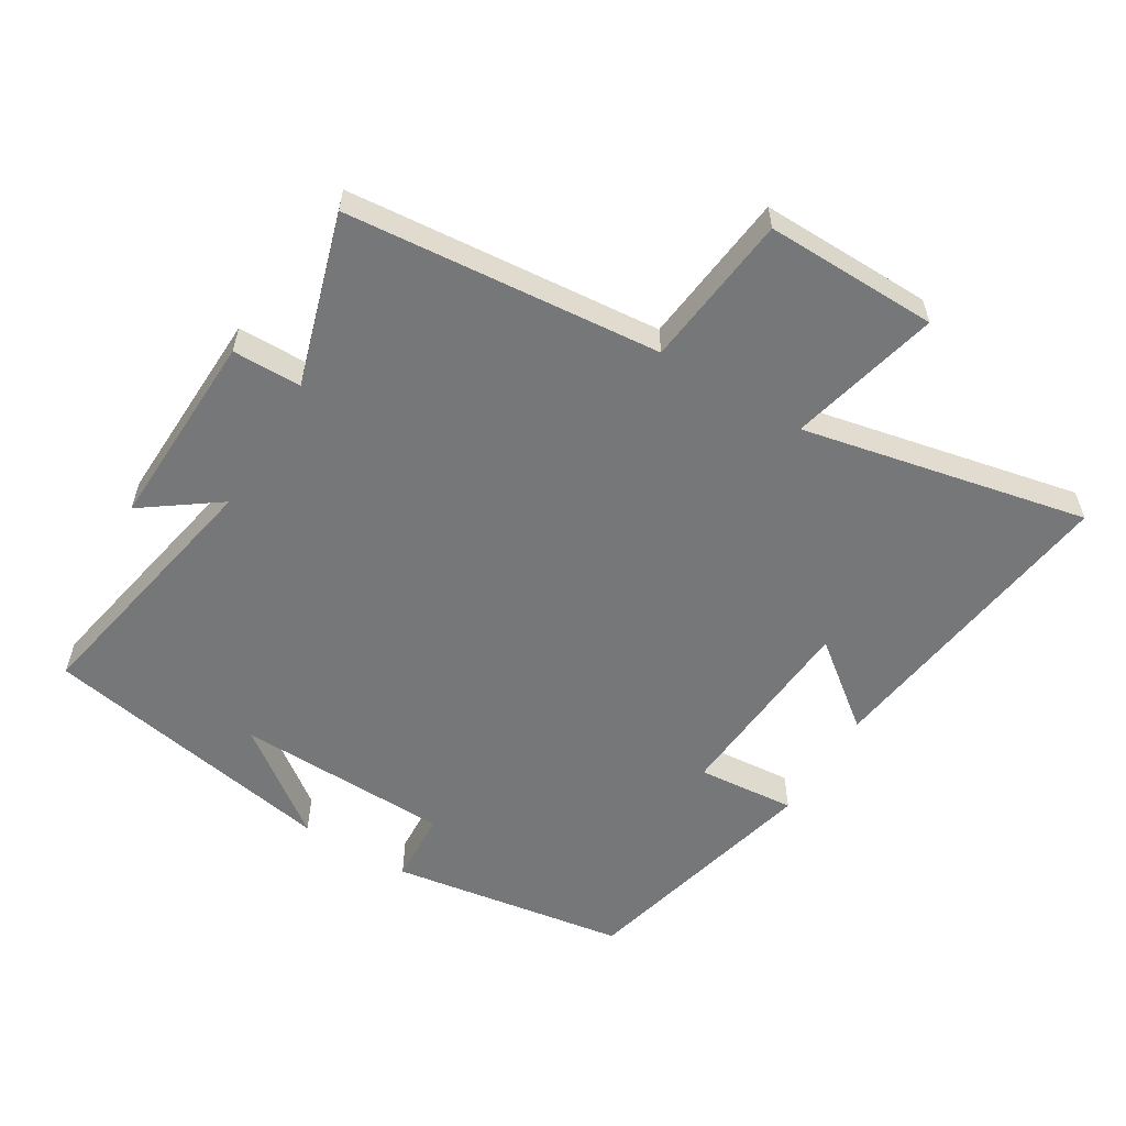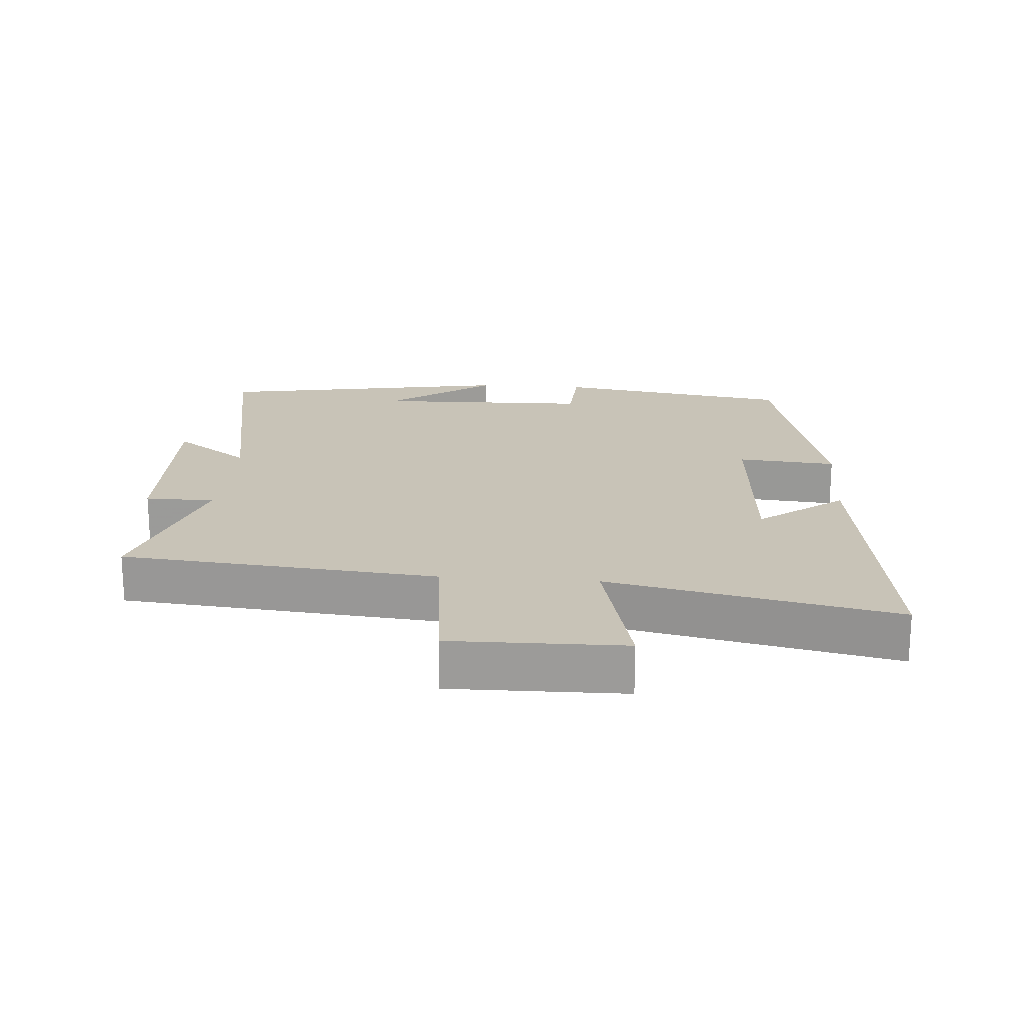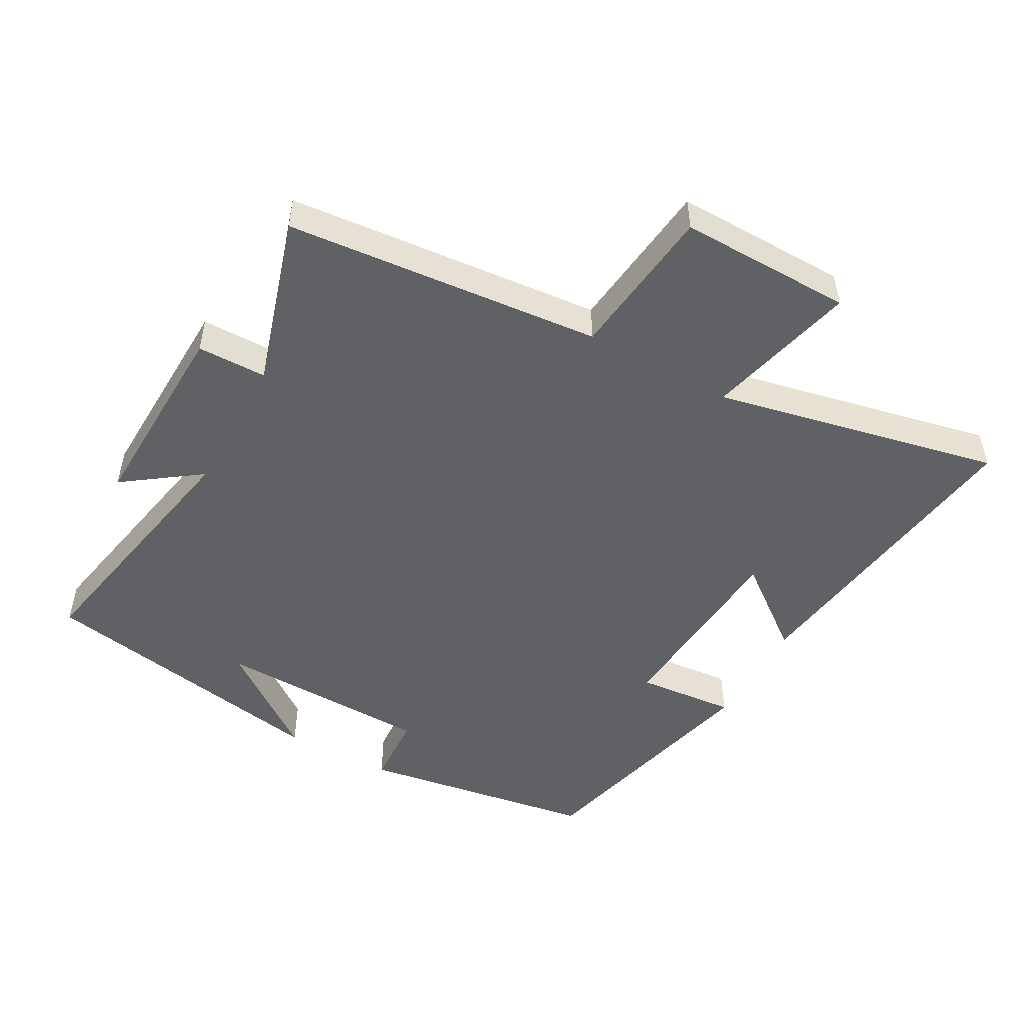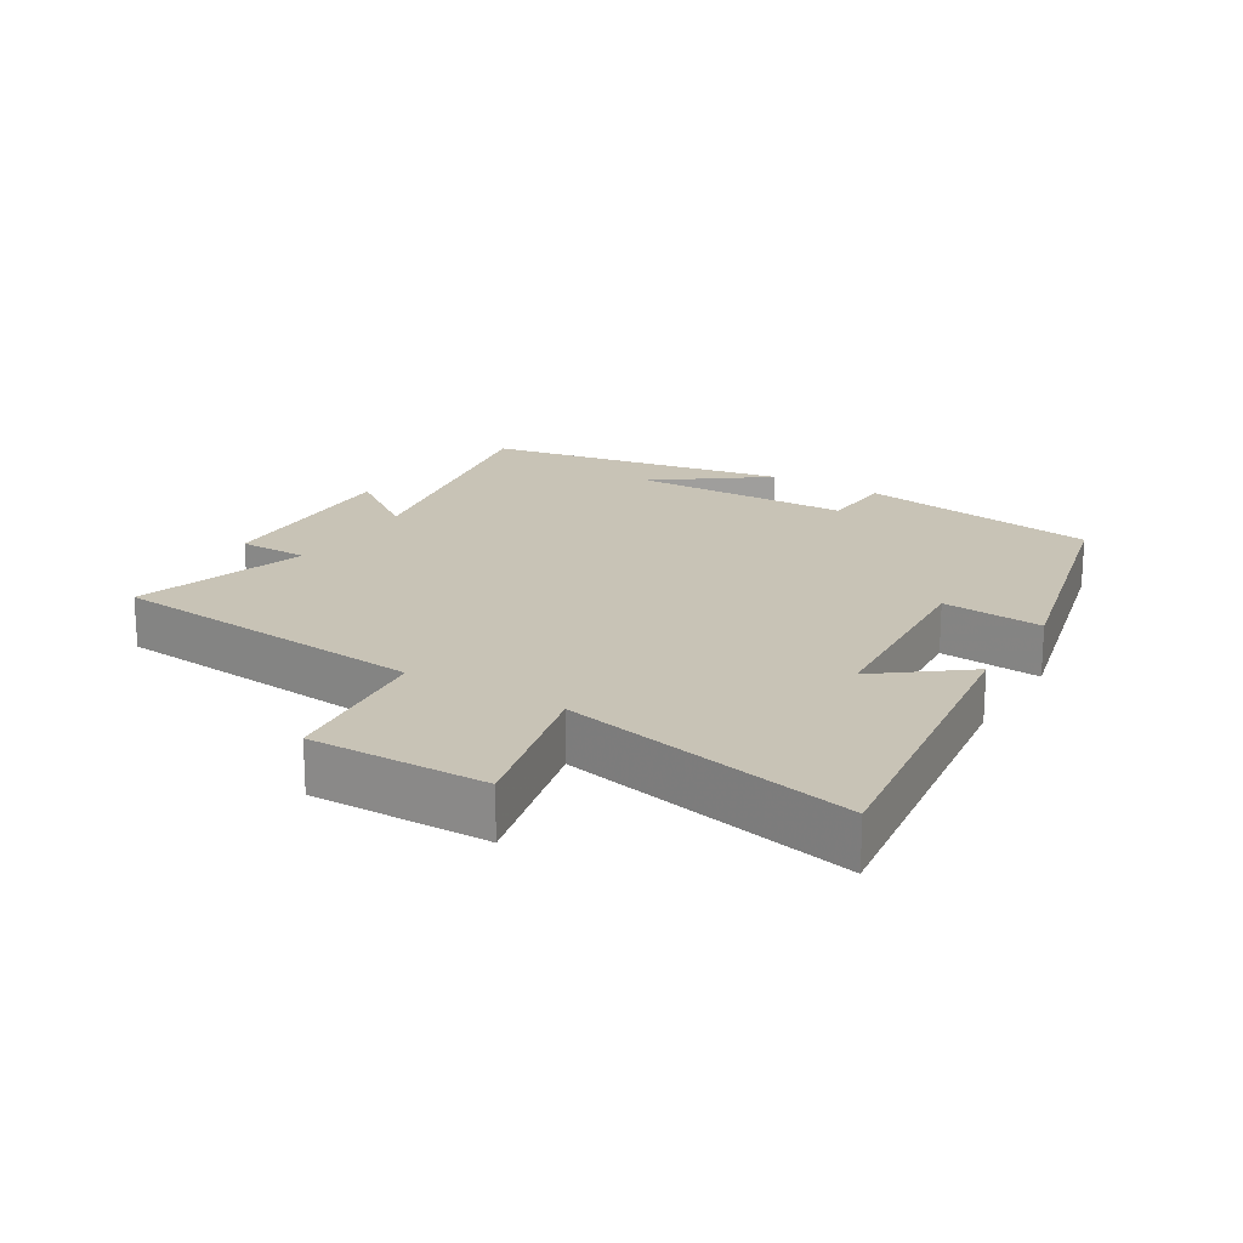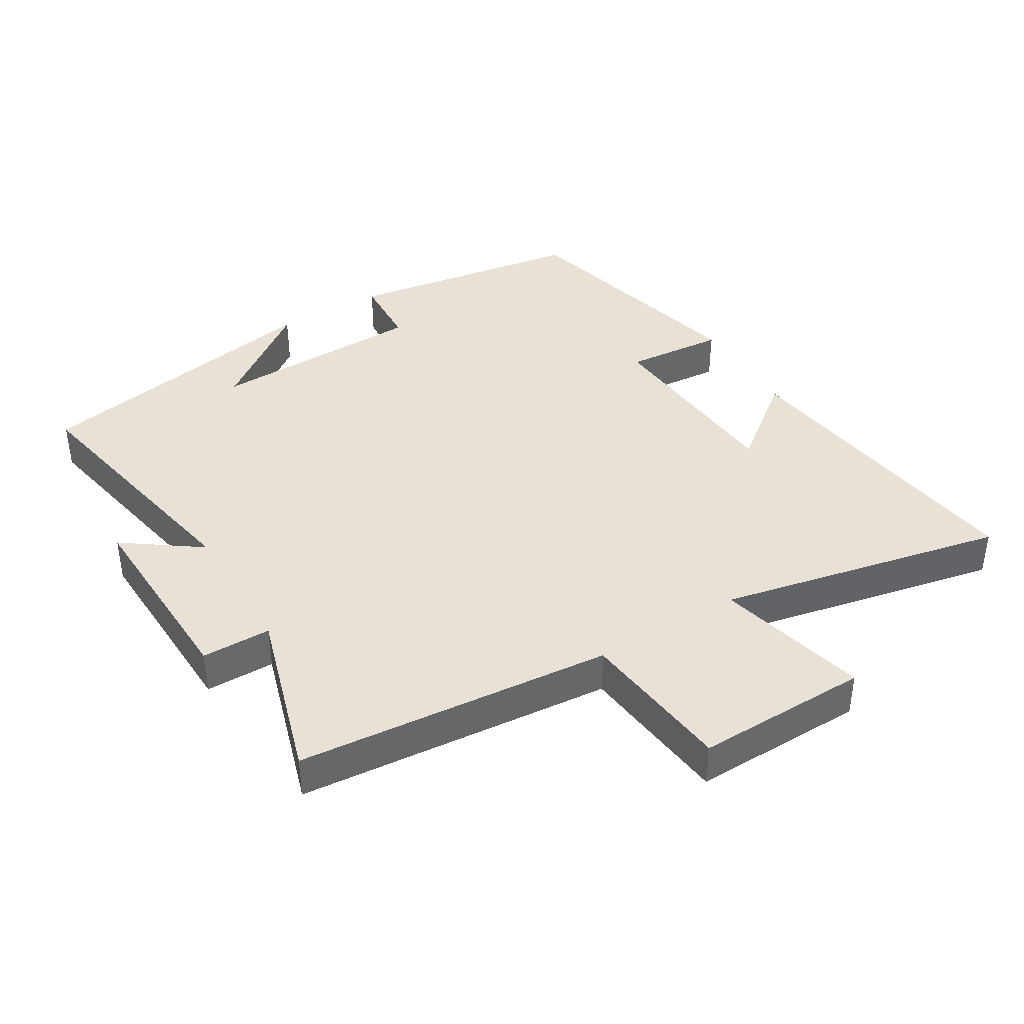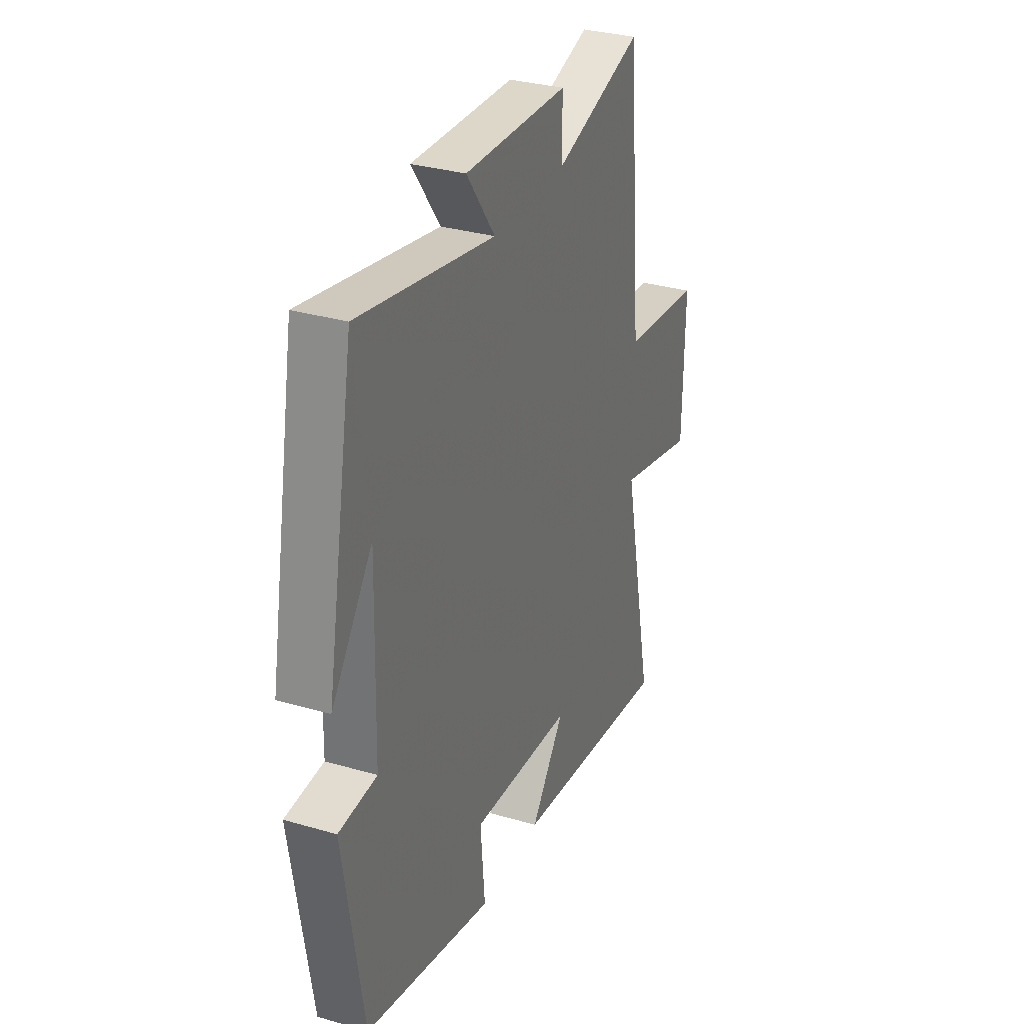
<metadata>
{"format":"obj","ext":"obj","renderer":"f3d","projection":"perspective","resolution":1024,"background":"white","views":[{"elev":-57.1,"azim":58.7,"up":"+Y"},{"elev":19.6,"azim":94.5,"up":"+Y"},{"elev":-49.8,"azim":61.0,"up":"+Y"},{"elev":19.4,"azim":121.4,"up":"+Y"},{"elev":40.4,"azim":58.8,"up":"+Y"},{"elev":31.9,"azim":-67.7,"up":"+Z"}]}
</metadata>
<code>
v 0.456 0.07 0.579
v 0.5 0.07 0.101
v 0.733 0.07 0.075
v 0.729 0.07 -0.187
v 0.5 0.07 -0.131
v 0.592 0.07 -0.564
v 0.118 0.07 -0.5
v 0.217 0.07 -0.372
v -0.081 0.07 -0.35
v -0.068 0.07 -0.5
v -0.443 0.07 -0.408
v -0.5 0.07 -0.049
v -0.389 0.07 -0.043
v -0.381 0.07 0.283
v -0.5 0.07 0.123
v -0.418 0.07 0.576
v -0.023 0.07 0.5
v -0.106 0.07 0.615
v 0.196 0.07 0.605
v 0.197 0.07 0.5
v 0.456 0 0.579
v 0.5 0 0.101
v 0.733 0 0.075
v 0.729 0 -0.187
v 0.5 0 -0.131
v 0.592 0 -0.564
v 0.118 0 -0.5
v 0.217 0 -0.372
v -0.081 0 -0.35
v -0.068 0 -0.5
v -0.443 0 -0.408
v -0.5 0 -0.049
v -0.389 0 -0.043
v -0.381 0 0.283
v -0.5 0 0.123
v -0.418 0 0.576
v -0.023 0 0.5
v -0.106 0 0.615
v 0.196 0 0.605
v 0.197 0 0.5
f 17 18 19 20
f 14 15 16
f 14 16 17
f 13 14 17 20
f 11 12 13
f 10 11 13
f 9 10 13
f 20 1 2
f 13 20 2
f 9 13 2
f 8 9 2
f 5 6 7 8
f 3 4 5
f 2 3 5 8
f 40 39 38 37
f 36 35 34
f 37 36 34
f 40 37 34 33
f 33 32 31
f 33 31 30
f 33 30 29
f 22 21 40
f 22 40 33
f 22 33 29
f 22 29 28
f 28 27 26 25
f 25 24 23
f 28 25 23 22
f 1 21 22 2
f 2 22 23 3
f 3 23 24 4
f 4 24 25 5
f 5 25 26 6
f 6 26 27 7
f 7 27 28 8
f 8 28 29 9
f 9 29 30 10
f 10 30 31 11
f 11 31 32 12
f 12 32 33 13
f 13 33 34 14
f 14 34 35 15
f 15 35 36 16
f 16 36 37 17
f 17 37 38 18
f 18 38 39 19
f 19 39 40 20
f 20 40 21 1

</code>
